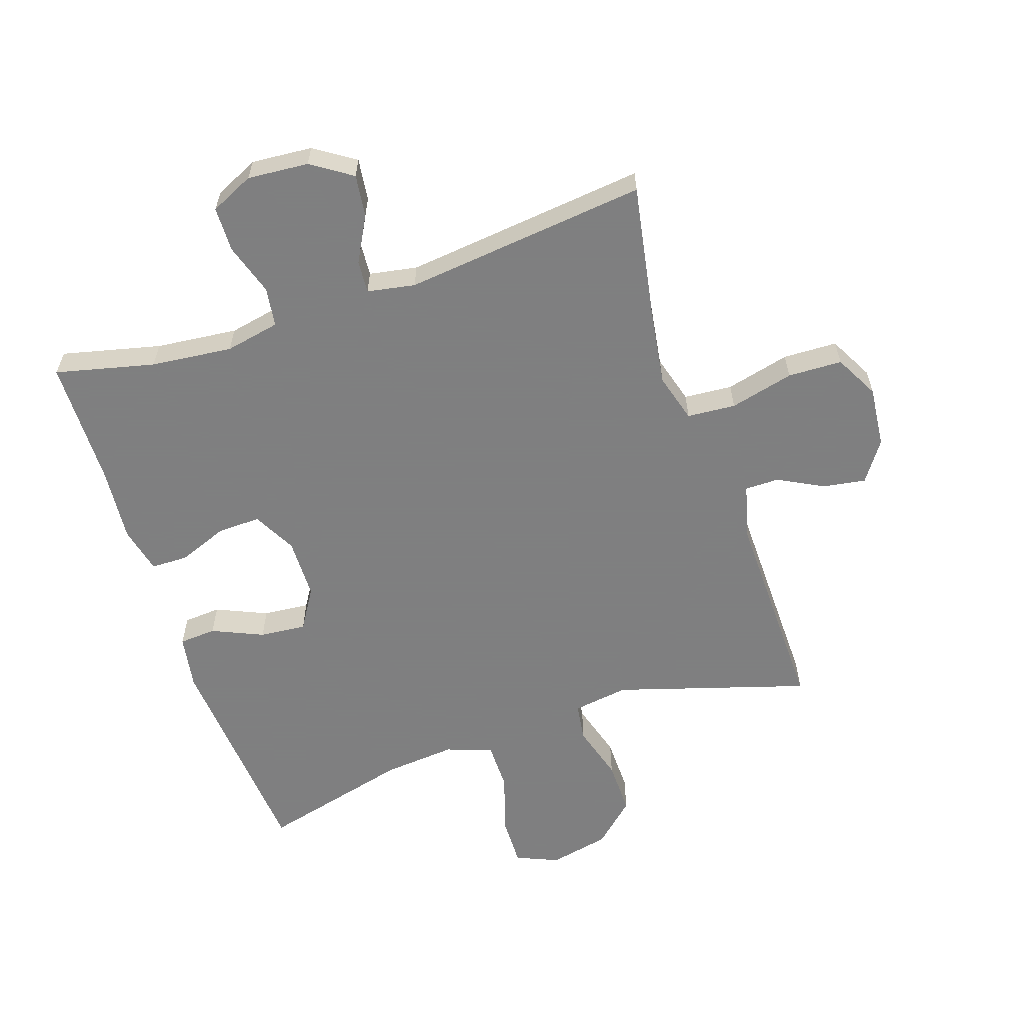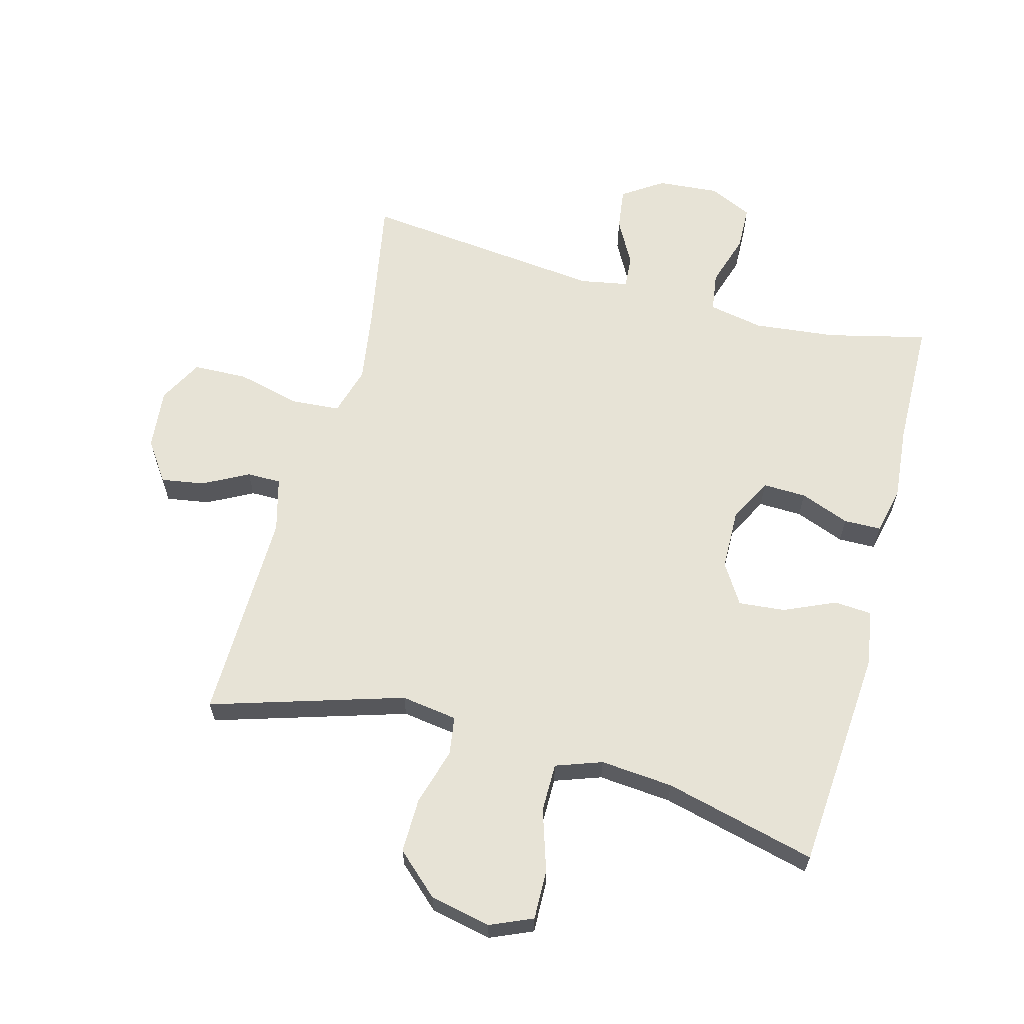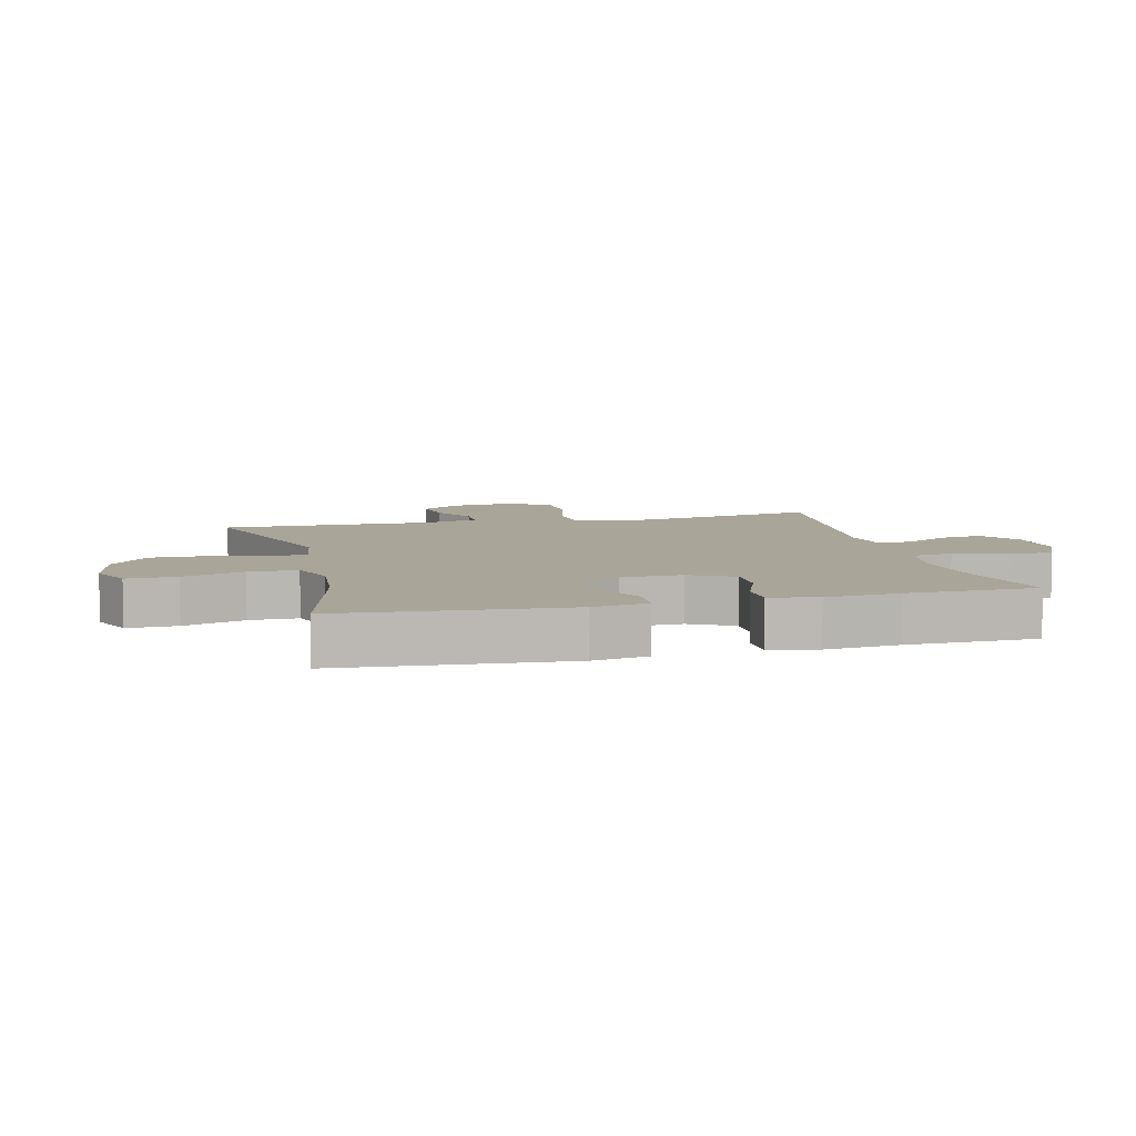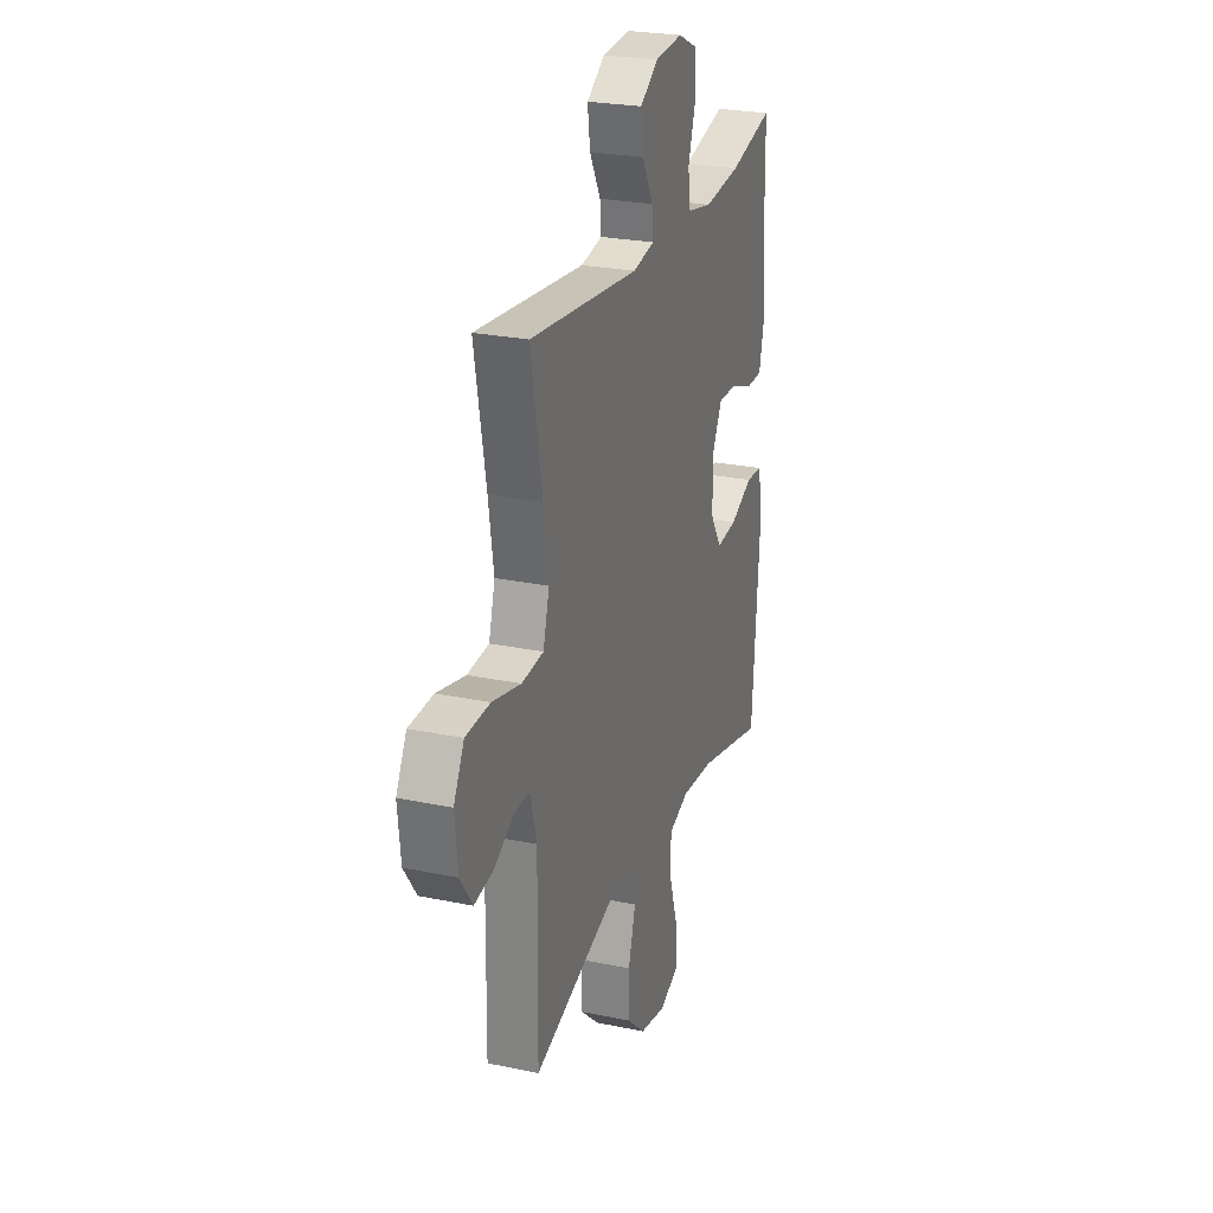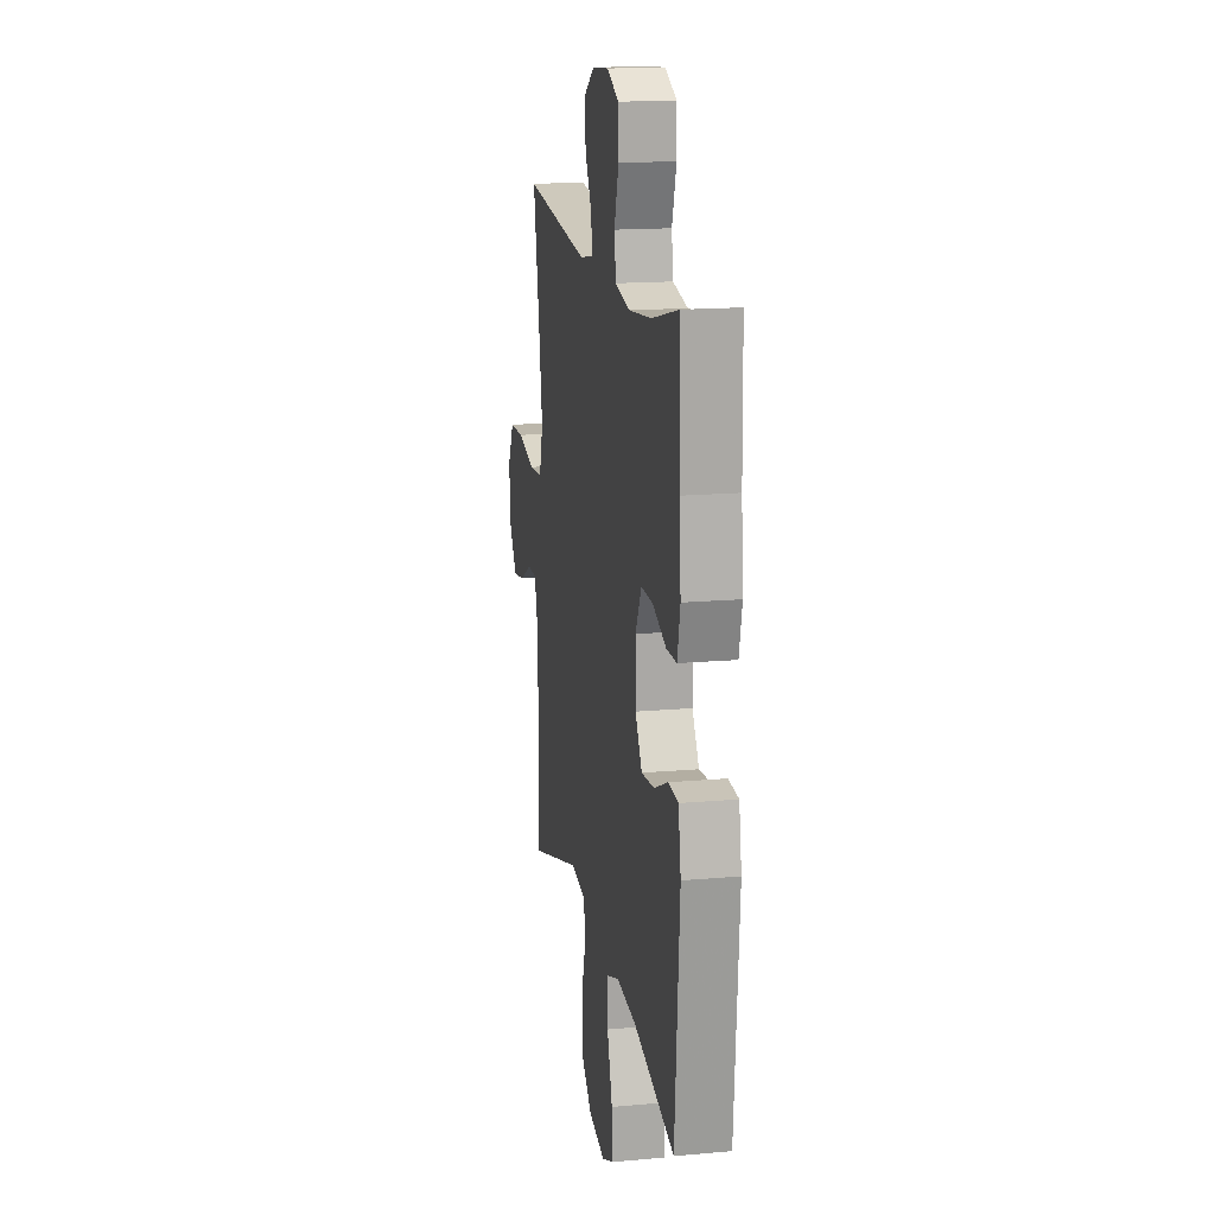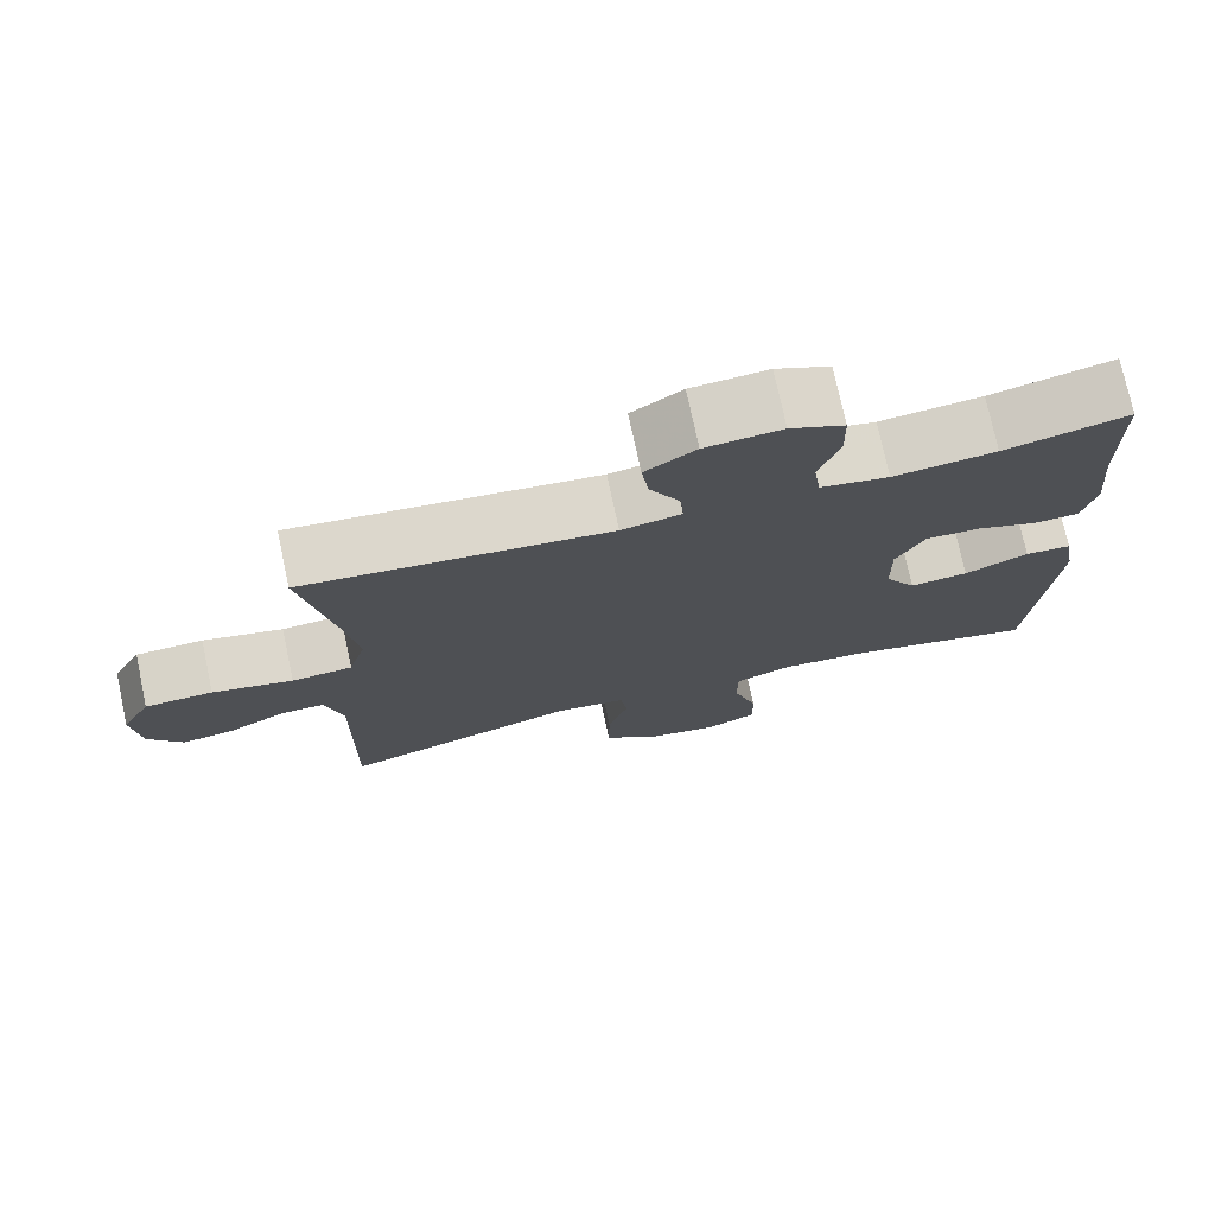
<metadata>
{"format":"obj","ext":"obj","renderer":"f3d","projection":"perspective","resolution":1024,"background":"white","views":[{"elev":-59.9,"azim":18.7,"up":"+Y"},{"elev":62.7,"azim":-164.9,"up":"+Y"},{"elev":7.4,"azim":-103.9,"up":"+Y"},{"elev":25.4,"azim":108.5,"up":"+Z"},{"elev":16.3,"azim":-100.4,"up":"+Z"},{"elev":75.0,"azim":167.9,"up":"+Z"}]}
</metadata>
<code>
v -0.5 0.07 0.5
v -0.343 0.07 0.462
v -0.213 0.07 0.448
v -0.126 0.07 0.465
v -0.117 0.07 0.528
v -0.143 0.07 0.611
v -0.141 0.07 0.682
v -0.072 0.07 0.714
v 0.025 0.07 0.706
v 0.089 0.07 0.663
v 0.08 0.07 0.596
v 0.041 0.07 0.524
v 0.037 0.07 0.472
v 0.113 0.07 0.458
v 0.5 0.07 0.5
v 0.46 0.07 0.283
v 0.442 0.07 0.166
v 0.464 0.07 0.088
v 0.541 0.07 0.082
v 0.643 0.07 0.107
v 0.729 0.07 0.104
v 0.766 0.07 0.034
v 0.756 0.07 -0.063
v 0.712 0.07 -0.126
v 0.644 0.07 -0.115
v 0.572 0.07 -0.077
v 0.518 0.07 -0.077
v 0.495 0.07 -0.163
v 0.5 0.07 -0.5
v 0.196 0.07 -0.406
v 0.107 0.07 -0.419
v 0.098 0.07 -0.48
v 0.124 0.07 -0.57
v 0.125 0.07 -0.657
v 0.058 0.07 -0.718
v -0.038 0.07 -0.738
v -0.105 0.07 -0.709
v -0.103 0.07 -0.63
v -0.072 0.07 -0.533
v -0.072 0.07 -0.456
v -0.145 0.07 -0.43
v -0.26 0.07 -0.44
v -0.5 0.07 -0.5
v -0.527 0.07 -0.144
v -0.512 0.07 -0.057
v -0.453 0.07 -0.053
v -0.372 0.07 -0.089
v -0.298 0.07 -0.096
v -0.258 0.07 -0.032
v -0.256 0.07 0.065
v -0.292 0.07 0.134
v -0.361 0.07 0.132
v -0.439 0.07 0.102
v -0.498 0.07 0.103
v -0.515 0.07 0.178
v -0.504 0.07 0.296
v -0.5 0 0.5
v -0.343 0 0.462
v -0.213 0 0.448
v -0.126 0 0.465
v -0.117 0 0.528
v -0.143 0 0.611
v -0.141 0 0.682
v -0.072 0 0.714
v 0.025 0 0.706
v 0.089 0 0.663
v 0.08 0 0.596
v 0.041 0 0.524
v 0.037 0 0.472
v 0.113 0 0.458
v 0.5 0 0.5
v 0.46 0 0.283
v 0.442 0 0.166
v 0.464 0 0.088
v 0.541 0 0.082
v 0.643 0 0.107
v 0.729 0 0.104
v 0.766 0 0.034
v 0.756 0 -0.063
v 0.712 0 -0.126
v 0.644 0 -0.115
v 0.572 0 -0.077
v 0.518 0 -0.077
v 0.495 0 -0.163
v 0.5 0 -0.5
v 0.196 0 -0.406
v 0.107 0 -0.419
v 0.098 0 -0.48
v 0.124 0 -0.57
v 0.125 0 -0.657
v 0.058 0 -0.718
v -0.038 0 -0.738
v -0.105 0 -0.709
v -0.103 0 -0.63
v -0.072 0 -0.533
v -0.072 0 -0.456
v -0.145 0 -0.43
v -0.26 0 -0.44
v -0.5 0 -0.5
v -0.527 0 -0.144
v -0.512 0 -0.057
v -0.453 0 -0.053
v -0.372 0 -0.089
v -0.298 0 -0.096
v -0.258 0 -0.032
v -0.256 0 0.065
v -0.292 0 0.134
v -0.361 0 0.132
v -0.439 0 0.102
v -0.498 0 0.103
v -0.515 0 0.178
v -0.504 0 0.296
f 54 55 56
f 53 54 56
f 52 53 56
f 56 1 2
f 52 56 2
f 51 52 2
f 50 51 2 3
f 49 50 3 4
f 45 46 47
f 44 45 47
f 43 44 47
f 42 43 47
f 41 42 47 48
f 40 41 48 49
f 37 38 39
f 36 37 39
f 35 36 39
f 34 35 39
f 33 34 39
f 32 33 39
f 31 32 39 40
f 28 29 30
f 27 28 30 31
f 24 25 26
f 23 24 26
f 22 23 26
f 21 22 26
f 20 21 26
f 19 20 26
f 18 19 26 27
f 14 15 16
f 13 14 16 17
f 10 11 12
f 9 10 12
f 8 9 12
f 7 8 12
f 6 7 12
f 5 6 12
f 4 5 12 13
f 49 4 13
f 40 49 13
f 31 40 13
f 27 31 13
f 18 27 13
f 13 17 18
f 112 111 110
f 112 110 109
f 112 109 108
f 58 57 112
f 58 112 108
f 58 108 107
f 59 58 107 106
f 60 59 106 105
f 103 102 101
f 103 101 100
f 103 100 99
f 103 99 98
f 104 103 98 97
f 105 104 97 96
f 95 94 93
f 95 93 92
f 95 92 91
f 95 91 90
f 95 90 89
f 95 89 88
f 96 95 88 87
f 86 85 84
f 87 86 84 83
f 82 81 80
f 82 80 79
f 82 79 78
f 82 78 77
f 82 77 76
f 82 76 75
f 83 82 75 74
f 72 71 70
f 73 72 70 69
f 68 67 66
f 68 66 65
f 68 65 64
f 68 64 63
f 68 63 62
f 68 62 61
f 69 68 61 60
f 69 60 105
f 69 105 96
f 69 96 87
f 69 87 83
f 69 83 74
f 74 73 69
f 1 57 58 2
f 2 58 59 3
f 3 59 60 4
f 4 60 61 5
f 5 61 62 6
f 6 62 63 7
f 7 63 64 8
f 8 64 65 9
f 9 65 66 10
f 10 66 67 11
f 11 67 68 12
f 12 68 69 13
f 13 69 70 14
f 14 70 71 15
f 15 71 72 16
f 16 72 73 17
f 17 73 74 18
f 18 74 75 19
f 19 75 76 20
f 20 76 77 21
f 21 77 78 22
f 22 78 79 23
f 23 79 80 24
f 24 80 81 25
f 25 81 82 26
f 26 82 83 27
f 27 83 84 28
f 28 84 85 29
f 29 85 86 30
f 30 86 87 31
f 31 87 88 32
f 32 88 89 33
f 33 89 90 34
f 34 90 91 35
f 35 91 92 36
f 36 92 93 37
f 37 93 94 38
f 38 94 95 39
f 39 95 96 40
f 40 96 97 41
f 41 97 98 42
f 42 98 99 43
f 43 99 100 44
f 44 100 101 45
f 45 101 102 46
f 46 102 103 47
f 47 103 104 48
f 48 104 105 49
f 49 105 106 50
f 50 106 107 51
f 51 107 108 52
f 52 108 109 53
f 53 109 110 54
f 54 110 111 55
f 55 111 112 56
f 56 112 57 1

</code>
